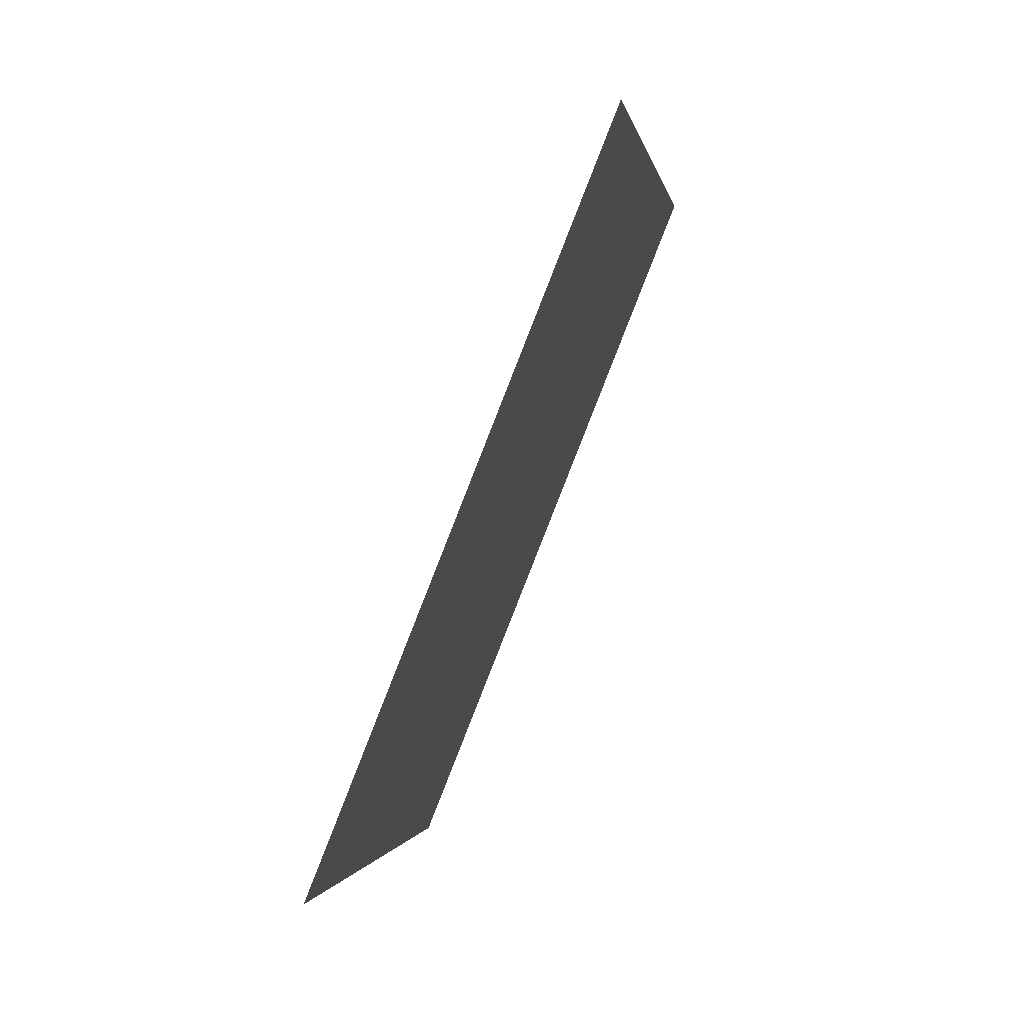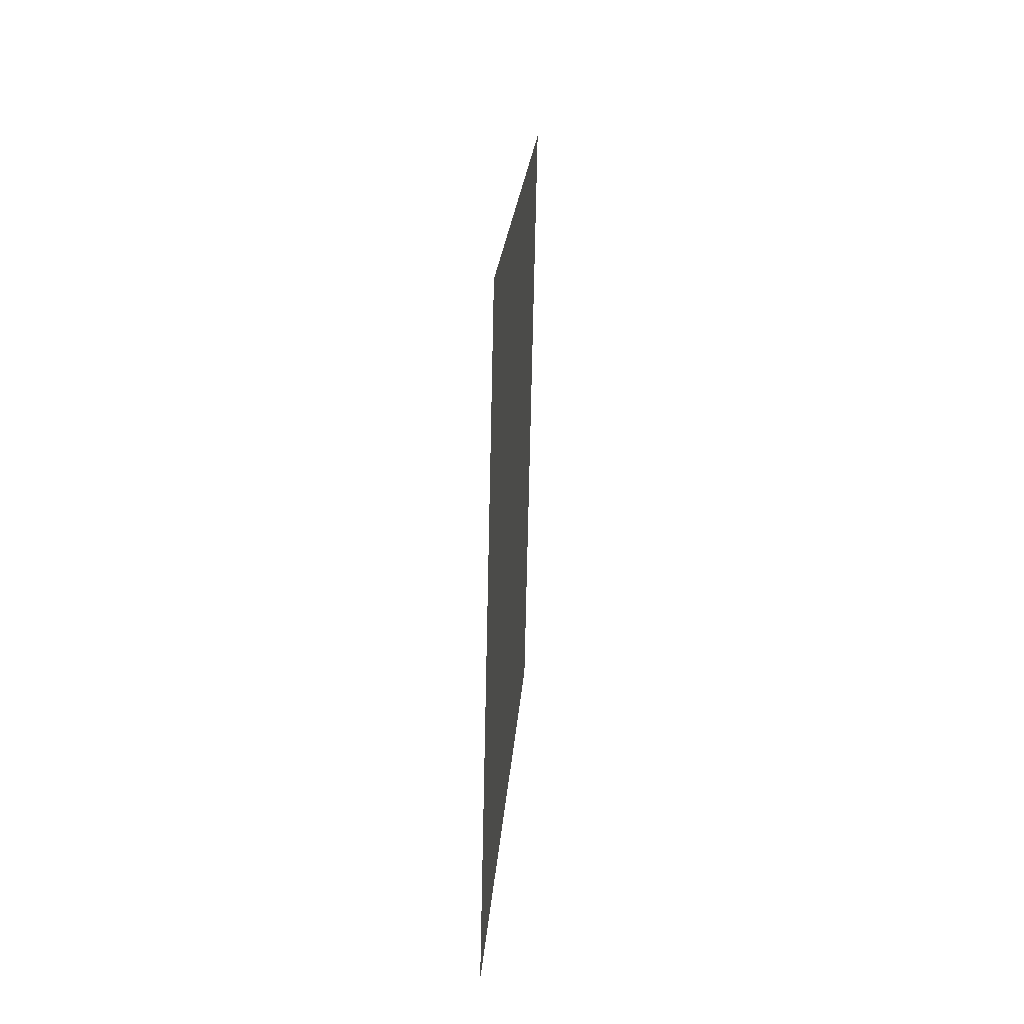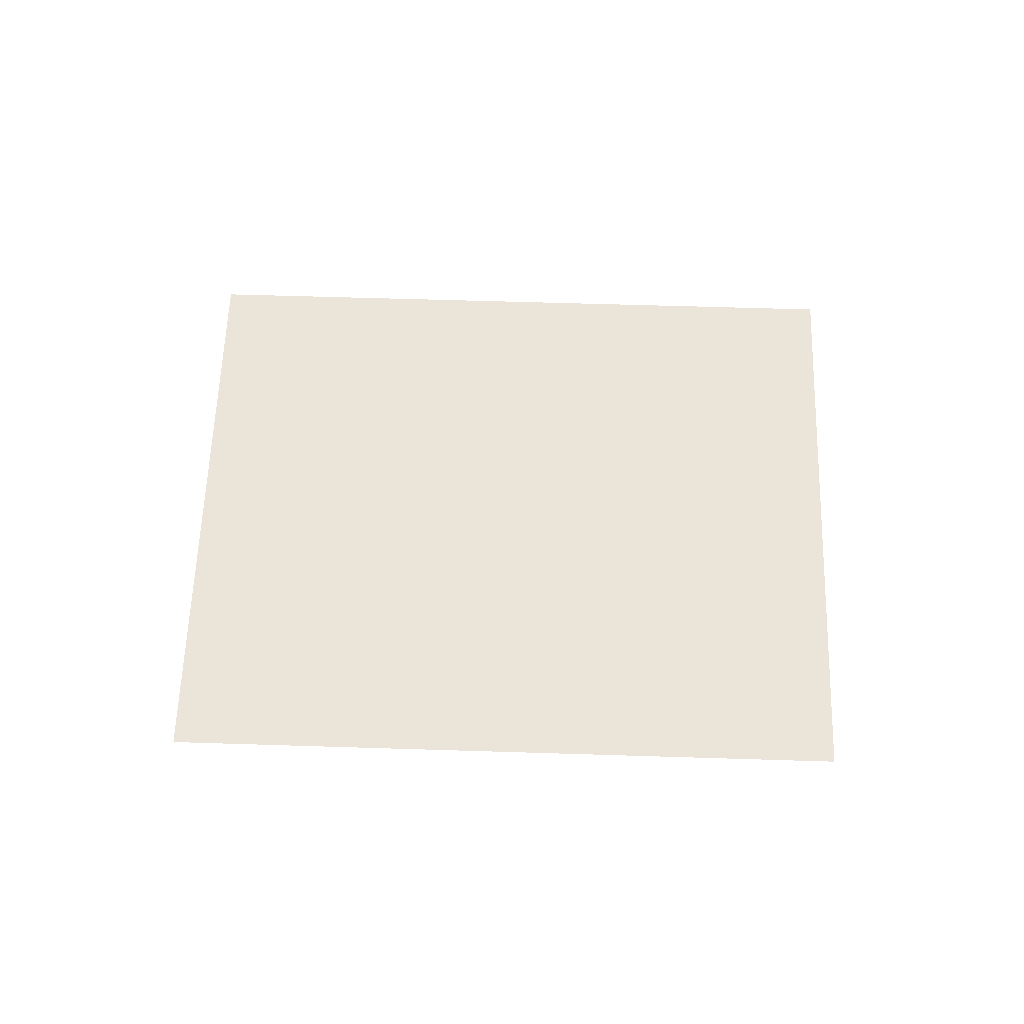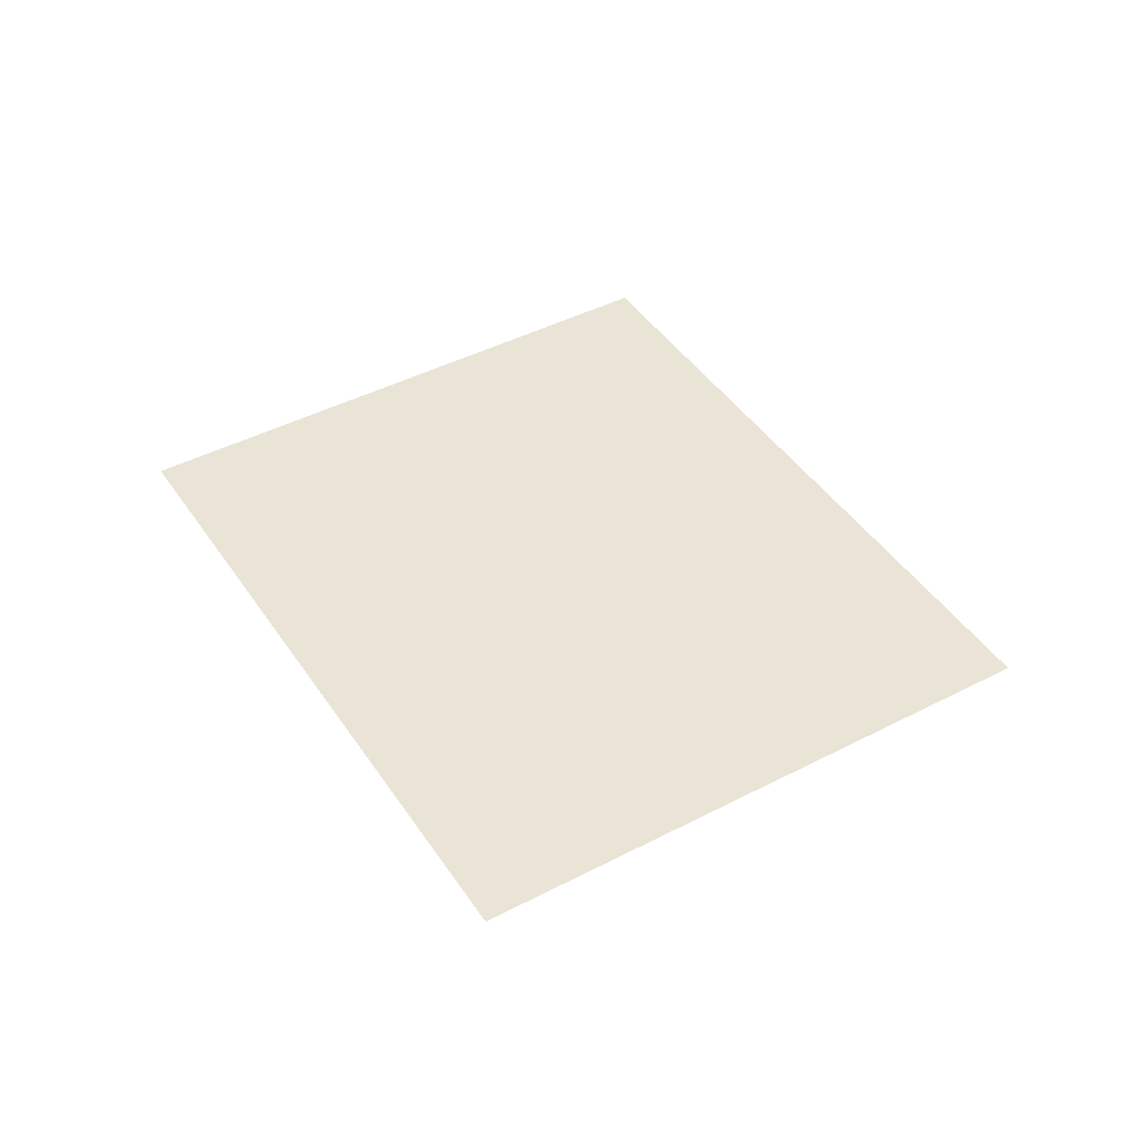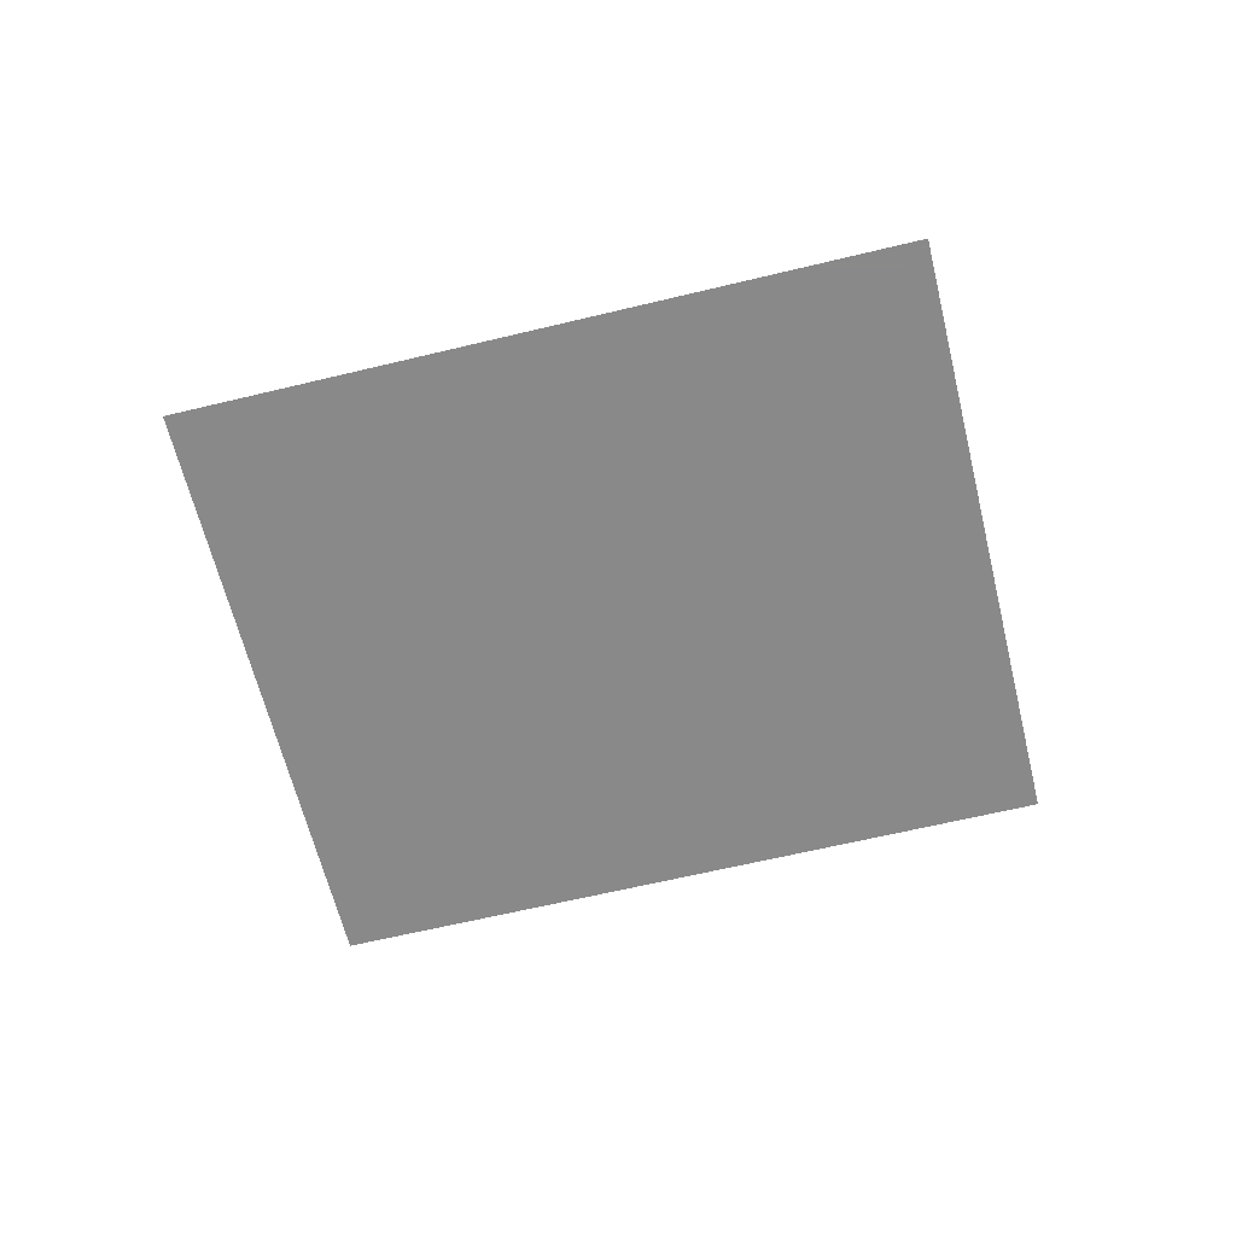
<metadata>
{"format":"obj","ext":"obj","renderer":"f3d","projection":"perspective","resolution":1024,"background":"white","views":[{"elev":69.6,"azim":113.1,"up":"+Z"},{"elev":38.2,"azim":-86.5,"up":"+Z"},{"elev":59.4,"azim":22.5,"up":"+Y"},{"elev":43.9,"azim":79.3,"up":"+Y"},{"elev":-63.3,"azim":-145.6,"up":"+Y"}]}
</metadata>
<code>
g Leaf027
v 0.9564 0 0.3382
v 0.4953 0 -0.8853
v -0.9564 -0 -0.3382
v -0.4953 -0 0.8853
f 1 2 3
f 1 3 4

</code>
